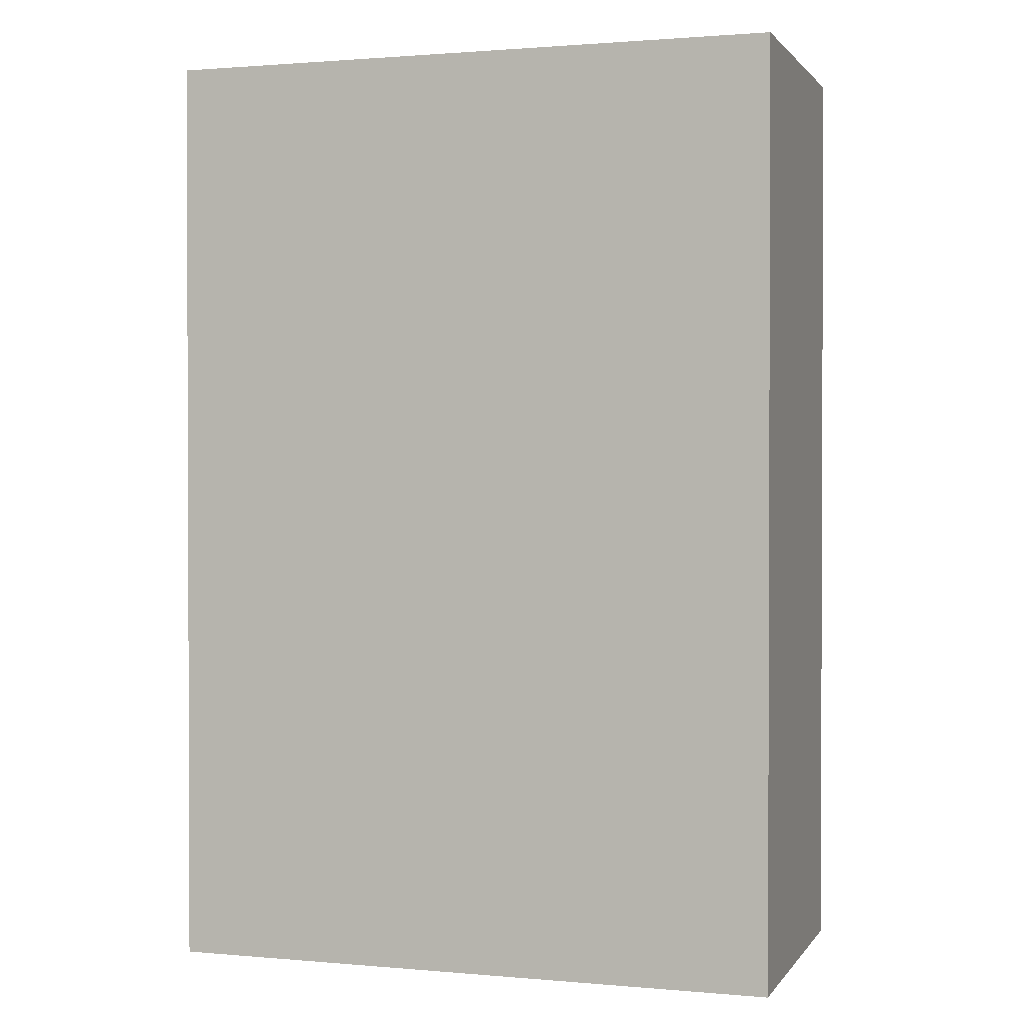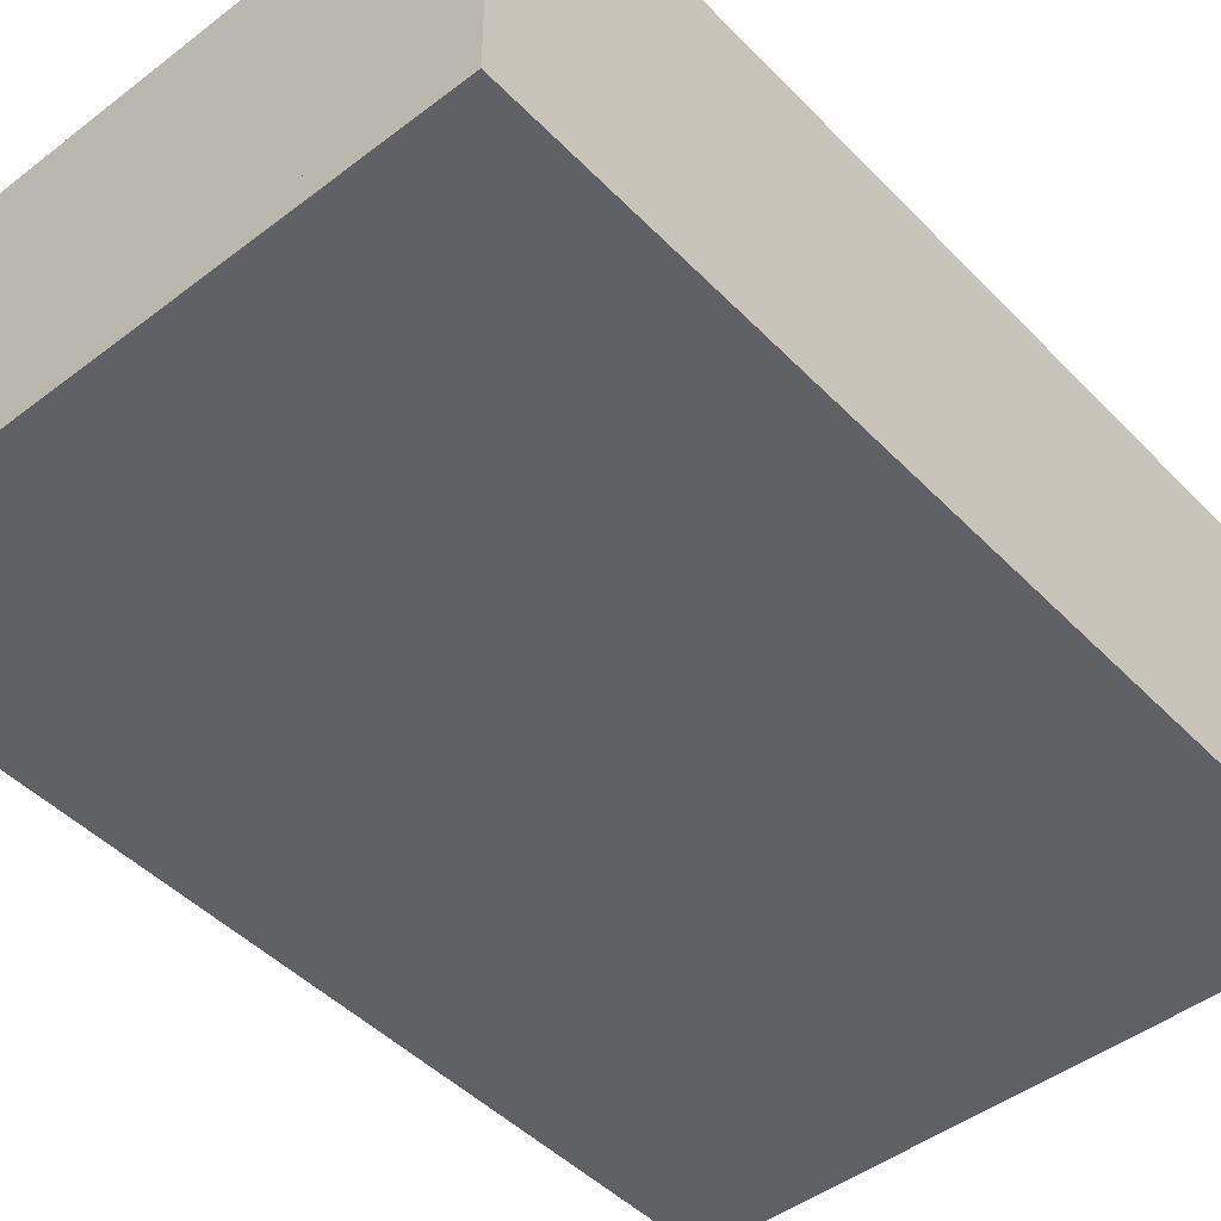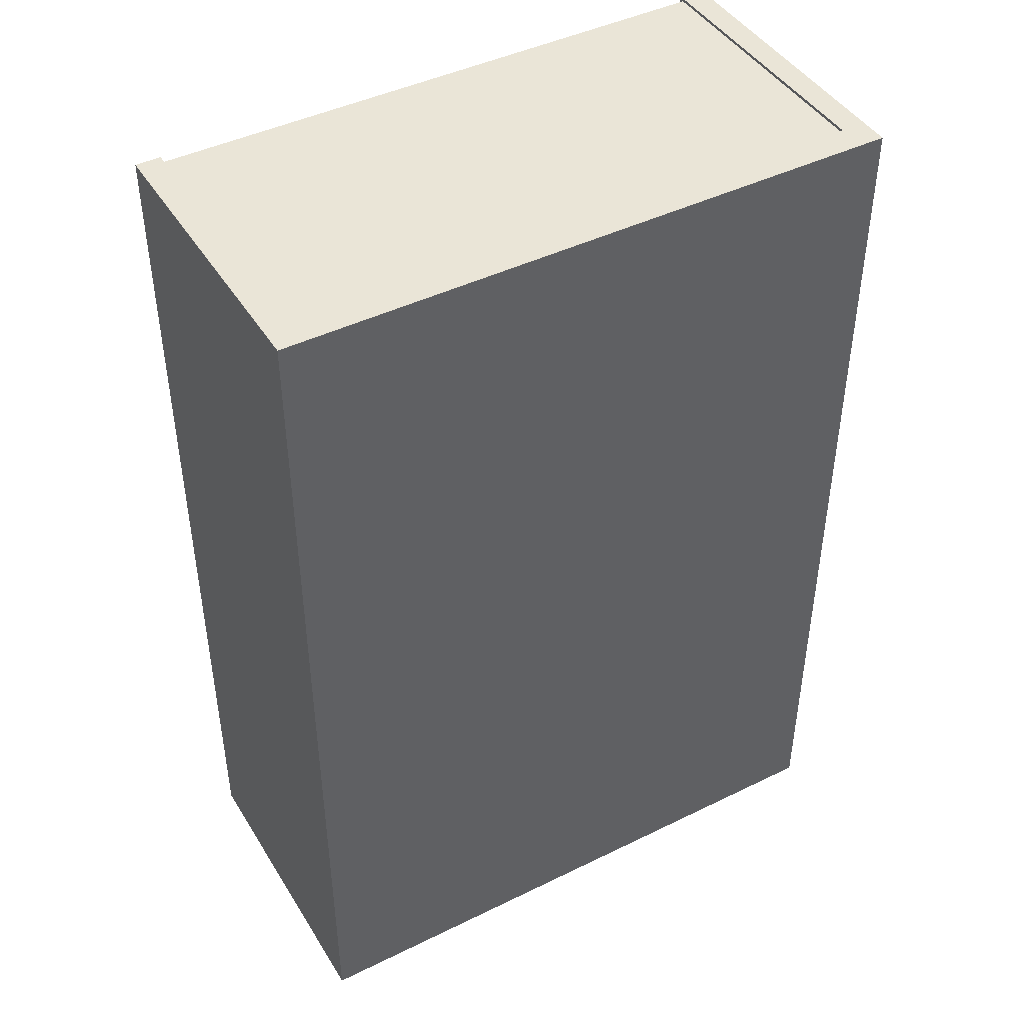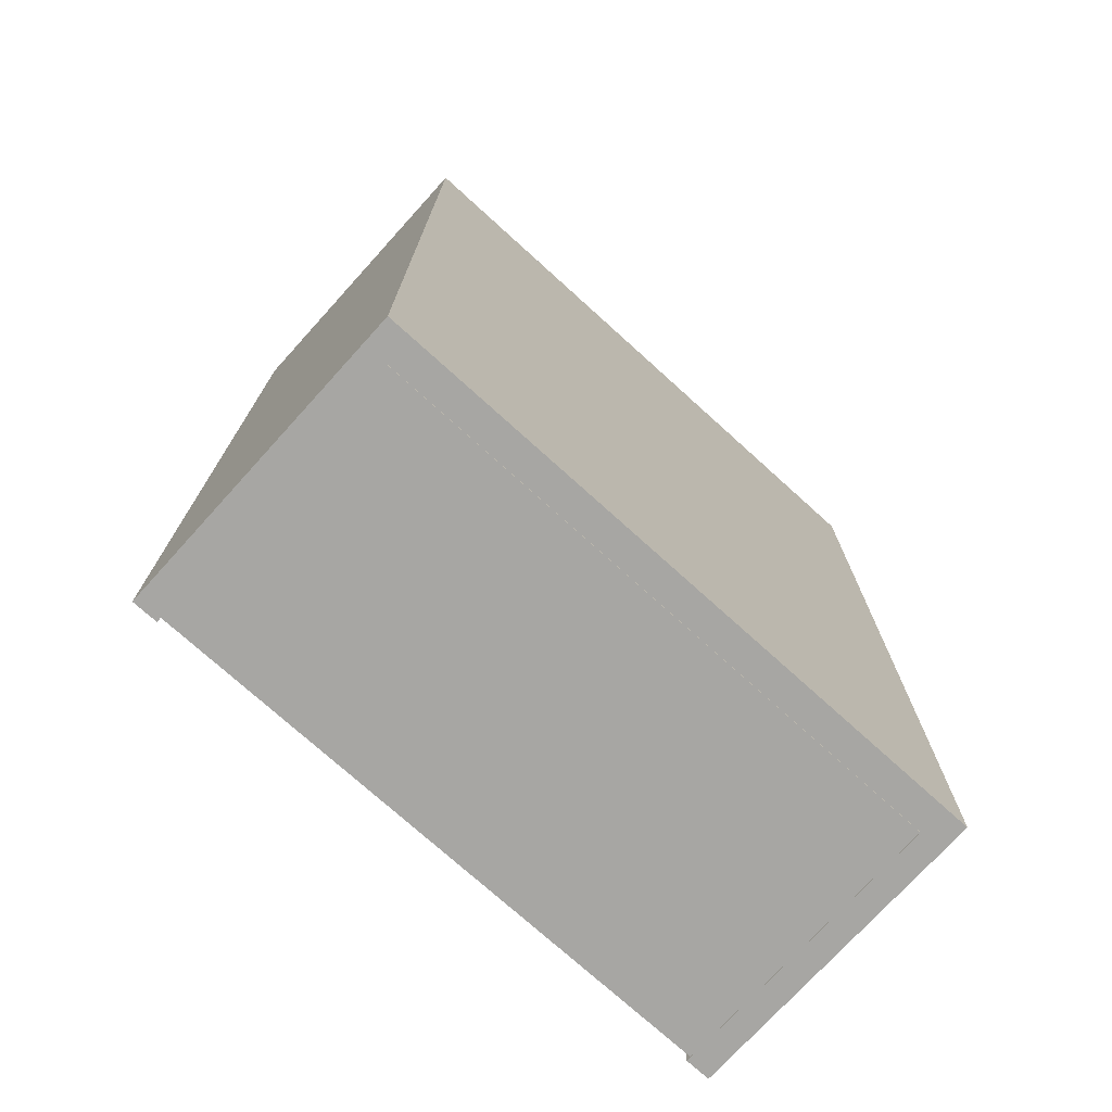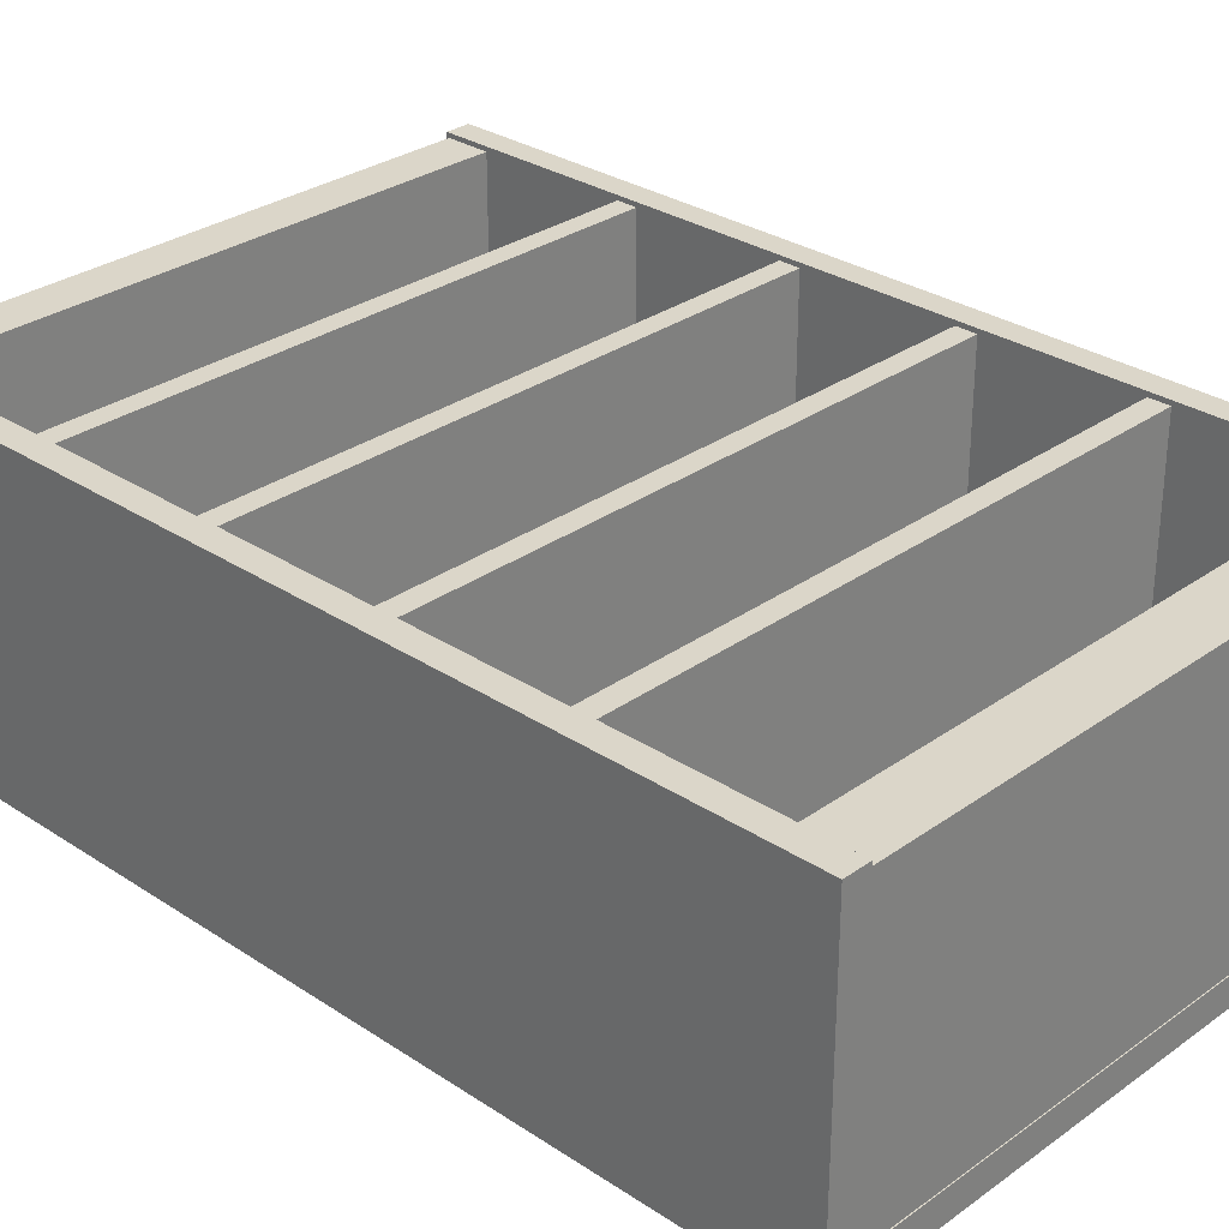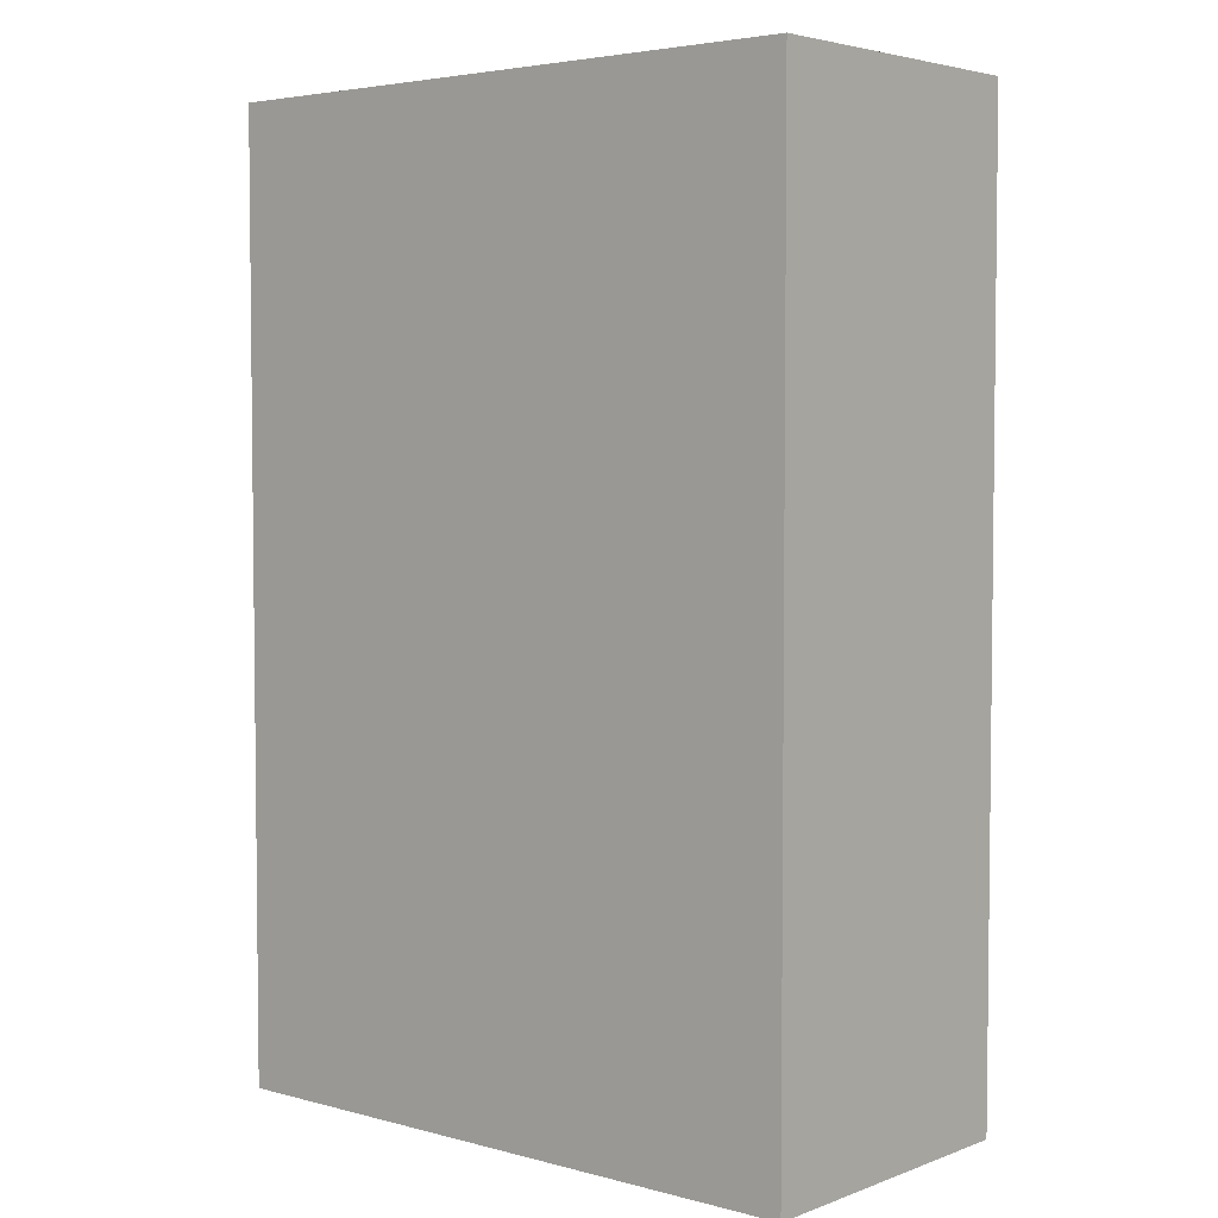
<metadata>
{"format":"obj","ext":"obj","renderer":"f3d","projection":"perspective","resolution":1024,"background":"white","views":[{"elev":1.2,"azim":-162.0,"up":"+Y"},{"elev":-46.6,"azim":41.0,"up":"+Z"},{"elev":44.3,"azim":150.2,"up":"+Y"},{"elev":-74.1,"azim":137.8,"up":"+Y"},{"elev":29.9,"azim":-46.1,"up":"+Z"},{"elev":4.1,"azim":-139.4,"up":"+Y"}]}
</metadata>
<code>
g default
v -5.093 3.819 2.419
v 5.093 3.819 2.419
v -5.093 4.181 2.419
v 5.093 4.181 2.419
v -5.093 4.181 -2.419
v 5.093 4.181 -2.419
v -5.093 3.819 -2.419
v 5.093 3.819 -2.419
v 5.078 0.07098 2.5
v 5.522 0.07098 2.5
v 5.078 16.64 2.5
v 5.522 16.64 2.5
v 5.078 16.64 -2.93
v 5.522 16.64 -2.93
v 5.078 0.07098 -2.93
v 5.522 0.07098 -2.93
v 5.078 16.64 -2.426
v 5.522 16.64 -2.426
v 5.522 0.07098 -2.426
v 5.078 0.07098 -2.426
v -5.521 0.07098 2.5
v -5.077 0.07098 2.5
v -5.521 16.64 2.5
v -5.077 16.64 2.5
v -5.521 16.64 -2.93
v -5.077 16.64 -2.93
v -5.521 0.07098 -2.93
v -5.077 0.07098 -2.93
v -5.521 16.64 -2.426
v -5.077 16.64 -2.426
v -5.077 0.07098 -2.426
v -5.521 0.07098 -2.426
v -5.093 15.81 2.419
v 5.093 15.81 2.419
v -5.093 16.59 2.419
v 5.093 16.59 2.419
v -5.093 16.59 -2.419
v 5.093 16.59 -2.419
v -5.093 15.81 -2.419
v 5.093 15.81 -2.419
v -5.093 6.819 2.419
v 5.093 6.819 2.419
v -5.093 7.181 2.419
v 5.093 7.181 2.419
v -5.093 7.181 -2.419
v 5.093 7.181 -2.419
v -5.093 6.819 -2.419
v 5.093 6.819 -2.419
v -5.093 0.08306 2.419
v 5.093 0.08306 2.419
v -5.093 1.083 2.419
v 5.093 1.083 2.419
v -5.093 1.083 -2.419
v 5.093 1.083 -2.419
v -5.093 0.08306 -2.419
v 5.093 0.08306 -2.419
v -5.093 12.82 2.419
v 5.093 12.82 2.419
v -5.093 13.18 2.419
v 5.093 13.18 2.419
v -5.093 13.18 -2.419
v 5.093 13.18 -2.419
v -5.093 12.82 -2.419
v 5.093 12.82 -2.419
v -5.093 9.819 2.419
v 5.093 9.819 2.419
v -5.093 10.18 2.419
v 5.093 10.18 2.419
v -5.093 10.18 -2.419
v 5.093 10.18 -2.419
v -5.093 9.819 -2.419
v 5.093 9.819 -2.419
g pCube10
f 1 2 4 3
f 3 4 6 5
f 5 6 8 7
f 7 8 2 1
f 2 8 6 4
f 7 1 3 5
f 9 10 12 11
f 17 18 14 13
f 13 14 16 15
f 15 16 19 20
f 18 19 16 14
f 11 12 18 17
f 10 19 18 12
f 20 19 10 9
f 17 20 9 11
f 21 22 24 23
f 29 30 26 25
f 25 26 28 27
f 27 28 31 32
f 27 32 29 25
f 23 24 30 29
f 22 31 30 24
f 32 31 22 21
f 29 32 21 23
f 15 20 31 28
f 20 17 30 31
f 17 13 26 30
f 13 15 28 26
f 33 34 36 35
f 35 36 38 37
f 37 38 40 39
f 39 40 34 33
f 34 40 38 36
f 39 33 35 37
f 41 42 44 43
f 43 44 46 45
f 45 46 48 47
f 47 48 42 41
f 42 48 46 44
f 47 41 43 45
f 49 50 52 51
f 51 52 54 53
f 53 54 56 55
f 55 56 50 49
f 50 56 54 52
f 55 49 51 53
f 57 58 60 59
f 59 60 62 61
f 61 62 64 63
f 63 64 58 57
f 58 64 62 60
f 63 57 59 61
f 65 66 68 67
f 67 68 70 69
f 69 70 72 71
f 71 72 66 65
f 66 72 70 68
f 71 65 67 69

</code>
